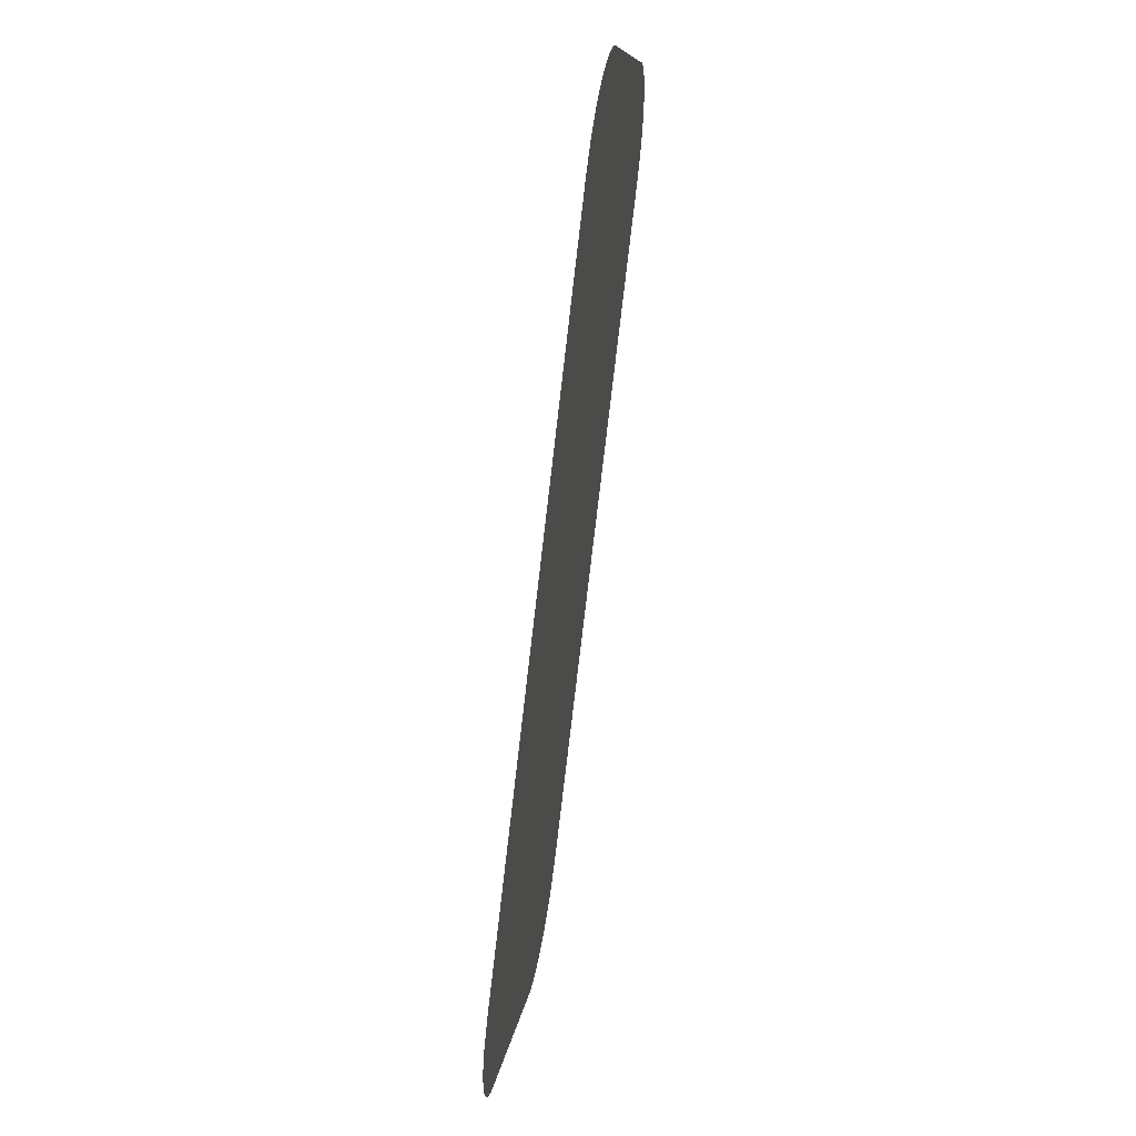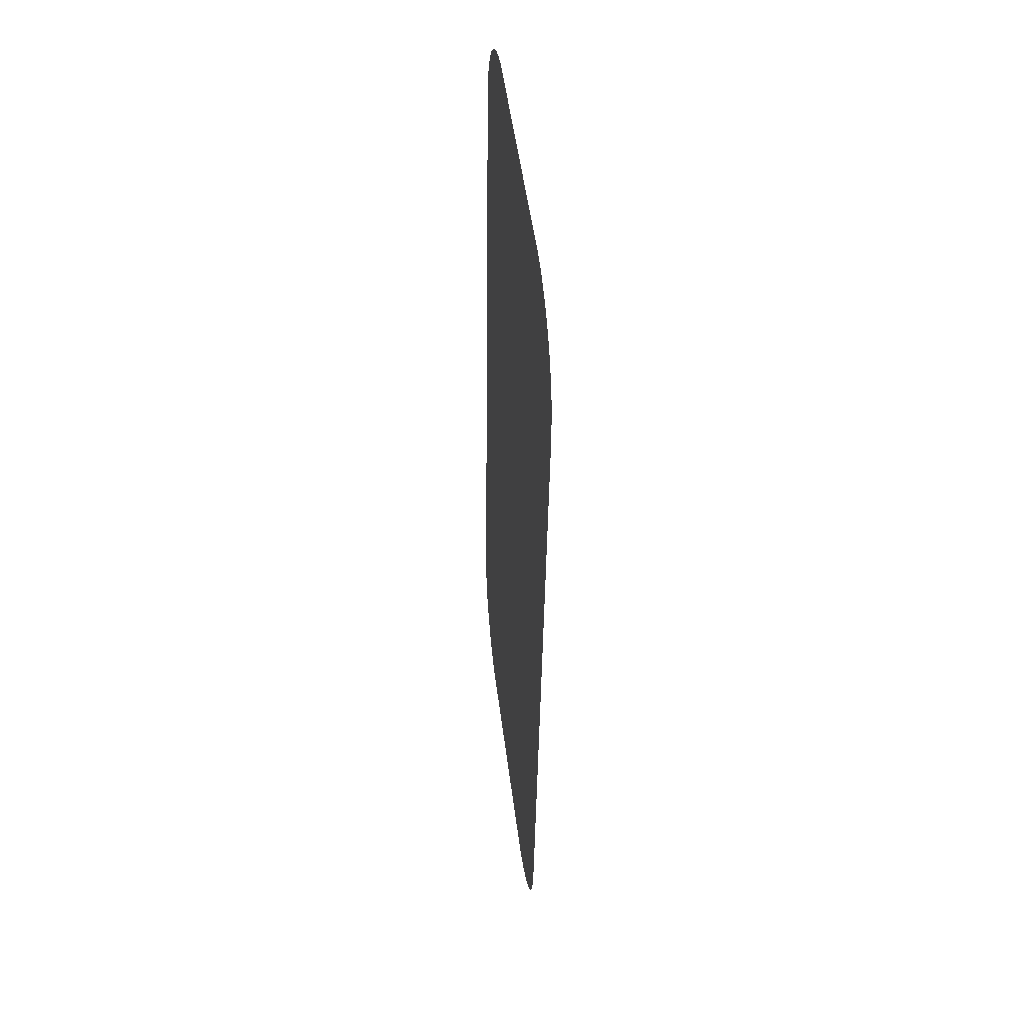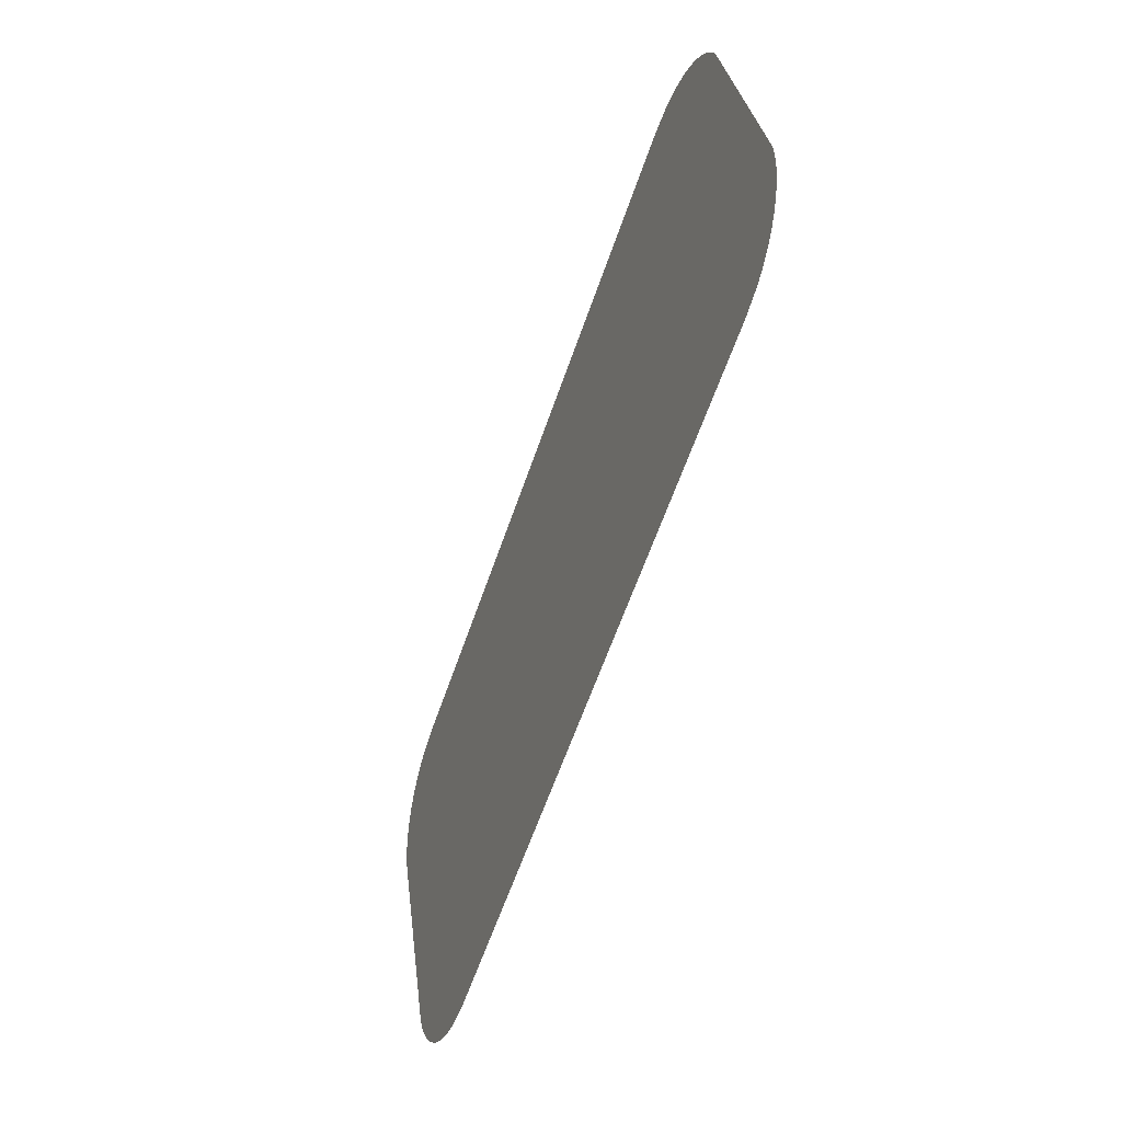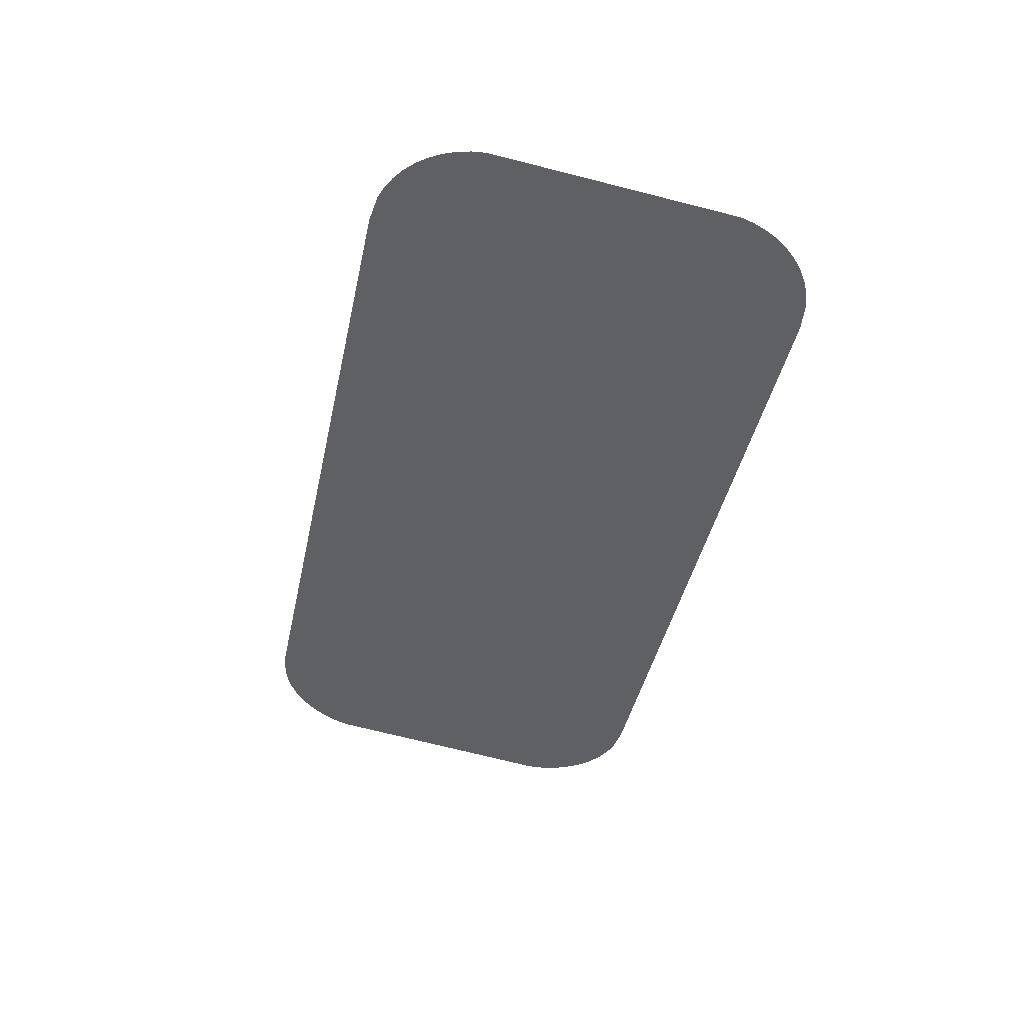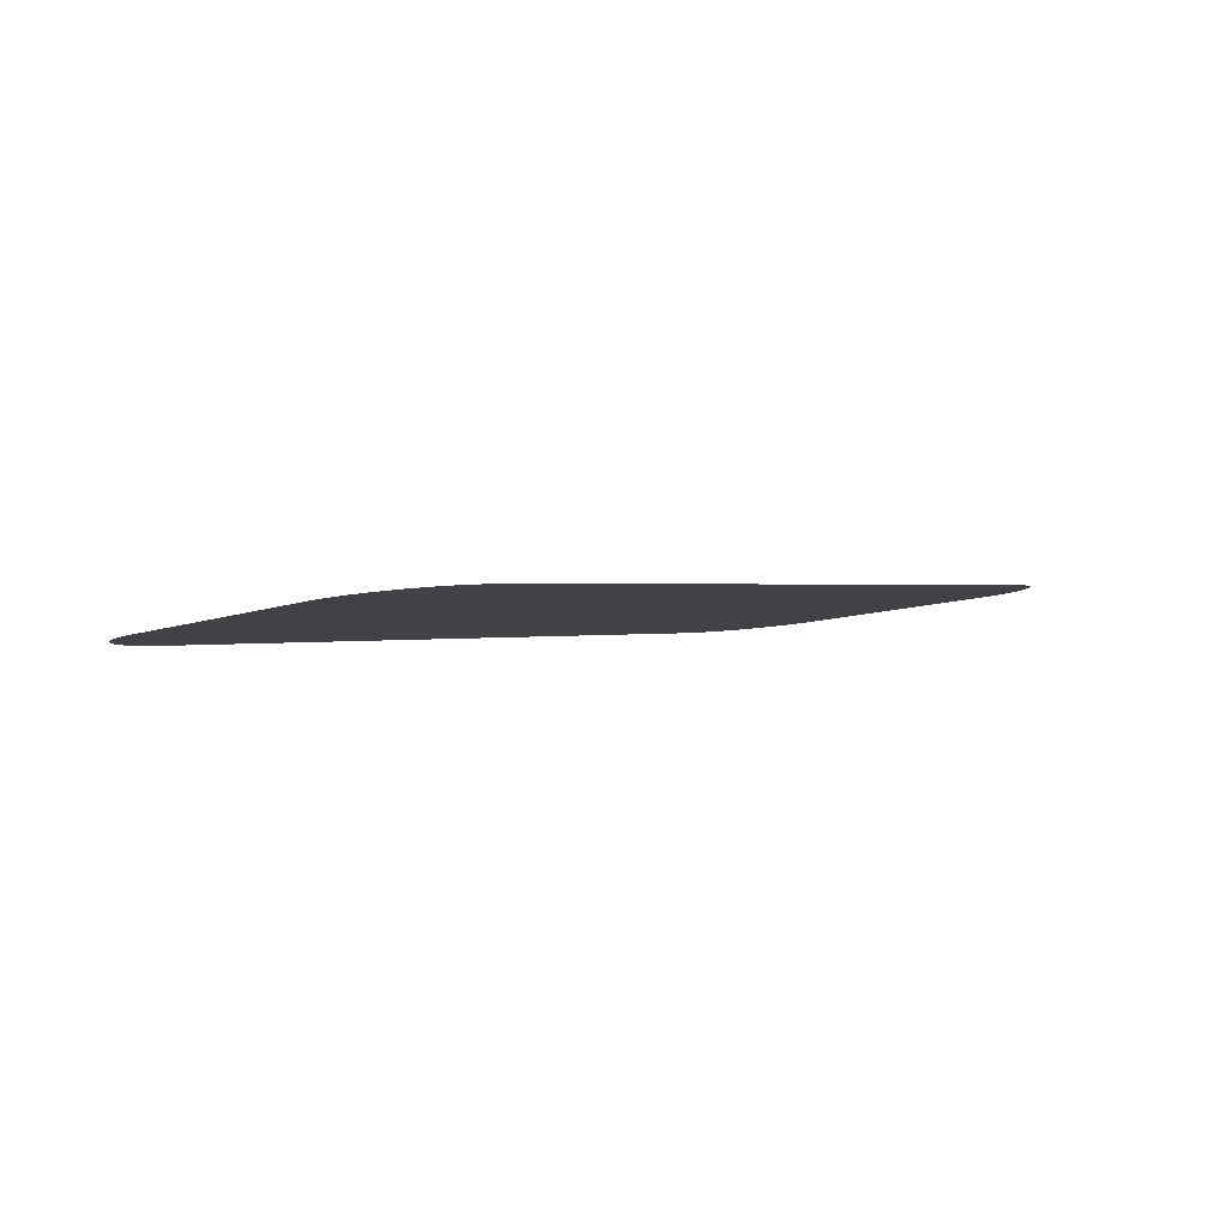
<metadata>
{"format":"obj","ext":"obj","renderer":"f3d","projection":"perspective","resolution":1024,"background":"white","views":[{"elev":-79.3,"azim":-96.7,"up":"+Z"},{"elev":-40.2,"azim":89.3,"up":"+Z"},{"elev":-62.3,"azim":70.9,"up":"+Z"},{"elev":-43.1,"azim":-102.1,"up":"+Y"},{"elev":0.7,"azim":132.6,"up":"+Y"}]}
</metadata>
<code>
o #ID3848
v 0.4203 0.009813 0.05425
v 0.42 0.01299 0.0289
v 0.42 0.009984 0.05289
v 0.4203 0.01316 0.02753
v 0.4207 0.009648 0.05557
v 0.4207 0.01333 0.02622
v 0.4213 0.009492 0.05681
v 0.4213 0.01349 0.02497
v 0.4221 0.009347 0.05797
v 0.4221 0.01363 0.02382
v 0.423 0.009217 0.05901
v 0.423 0.01376 0.02278
v 0.4241 0.009102 0.05992
v 0.4241 0.01388 0.02186
v 0.4252 0.009005 0.0607
v 0.4252 0.01397 0.02109
v 0.4265 0.008928 0.06131
v 0.4265 0.01405 0.02048
v 0.4278 0.008872 0.06176
v 0.4278 0.0141 0.02003
v 0.4306 0.008827 0.06212
v 0.4306 0.01415 0.01967
v 0.499 0.008827 0.06212
v 0.4648 0.01415 0.01967
v 0.499 0.01415 0.01967
v 0.5018 0.008872 0.06176
v 0.5018 0.0141 0.02003
v 0.5031 0.008928 0.06131
v 0.5031 0.01405 0.02048
v 0.5044 0.009005 0.0607
v 0.5044 0.01397 0.02109
v 0.5055 0.009102 0.05992
v 0.5055 0.01388 0.02186
v 0.5066 0.009217 0.05901
v 0.5066 0.01376 0.02278
v 0.5075 0.009347 0.05797
v 0.5075 0.01363 0.02382
v 0.5083 0.009492 0.05681
v 0.5083 0.01349 0.02497
v 0.5089 0.009648 0.05557
v 0.5089 0.01333 0.02622
v 0.5094 0.009813 0.05425
v 0.5094 0.01316 0.02753
v 0.5096 0.009984 0.05289
v 0.5096 0.01299 0.0289
f 1 2 3
f 3 2 1
f 2 1 4
f 4 1 2
f 4 1 5
f 5 1 4
f 4 5 6
f 6 5 4
f 6 5 7
f 7 5 6
f 6 7 8
f 8 7 6
f 8 7 9
f 9 7 8
f 8 9 10
f 10 9 8
f 10 9 11
f 11 9 10
f 10 11 12
f 12 11 10
f 12 11 13
f 13 11 12
f 12 13 14
f 14 13 12
f 14 13 15
f 15 13 14
f 14 15 16
f 16 15 14
f 16 15 17
f 17 15 16
f 16 17 18
f 18 17 16
f 18 17 19
f 19 17 18
f 18 19 20
f 20 19 18
f 20 19 21
f 21 19 20
f 20 21 22
f 22 21 20
f 22 21 23
f 23 21 22
f 22 23 24
f 24 23 22
f 24 23 25
f 25 23 24
f 25 23 26
f 26 23 25
f 25 26 27
f 27 26 25
f 27 26 28
f 28 26 27
f 27 28 29
f 29 28 27
f 29 28 30
f 30 28 29
f 29 30 31
f 31 30 29
f 31 30 32
f 32 30 31
f 31 32 33
f 33 32 31
f 33 32 34
f 34 32 33
f 33 34 35
f 35 34 33
f 35 34 36
f 36 34 35
f 35 36 37
f 37 36 35
f 37 36 38
f 38 36 37
f 37 38 39
f 39 38 37
f 39 38 40
f 40 38 39
f 39 40 41
f 41 40 39
f 41 40 42
f 42 40 41
f 41 42 43
f 43 42 41
f 43 42 44
f 44 42 43
f 43 44 45
f 45 44 43

</code>
